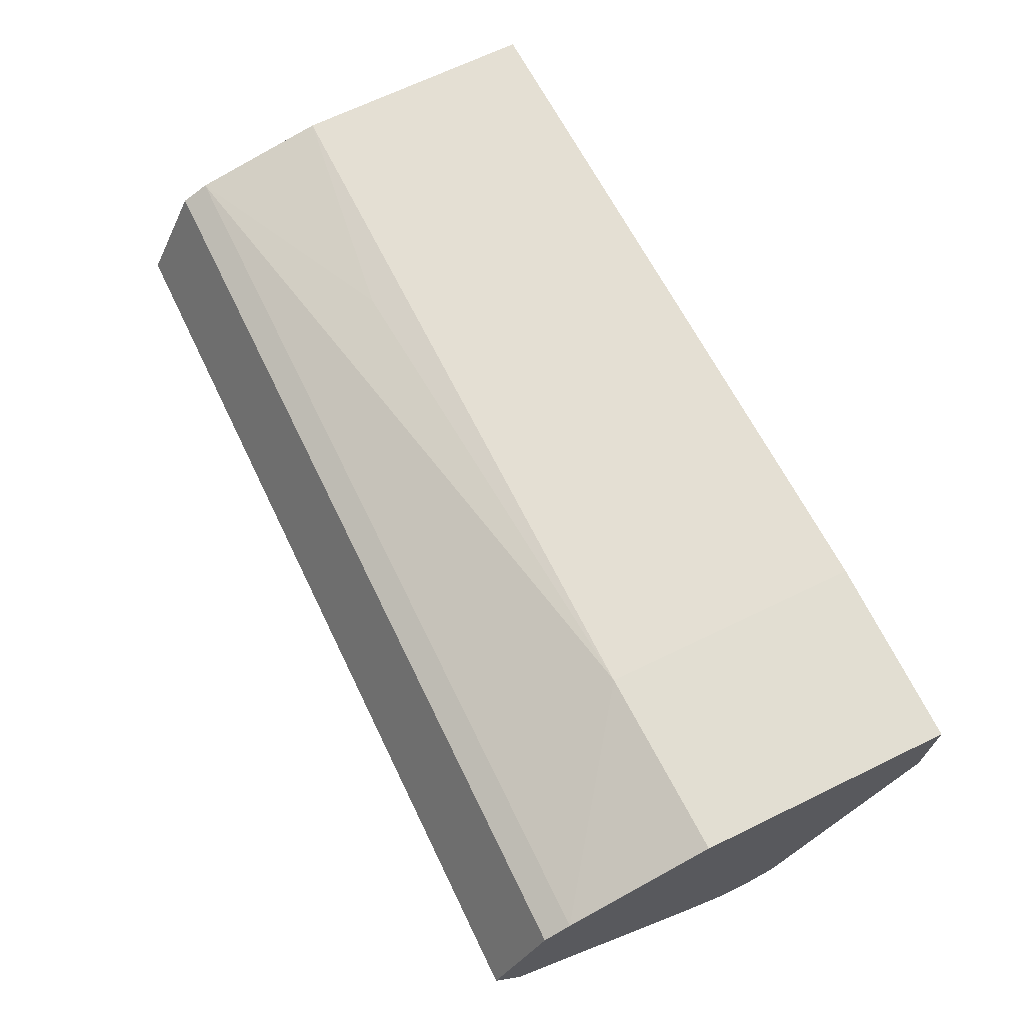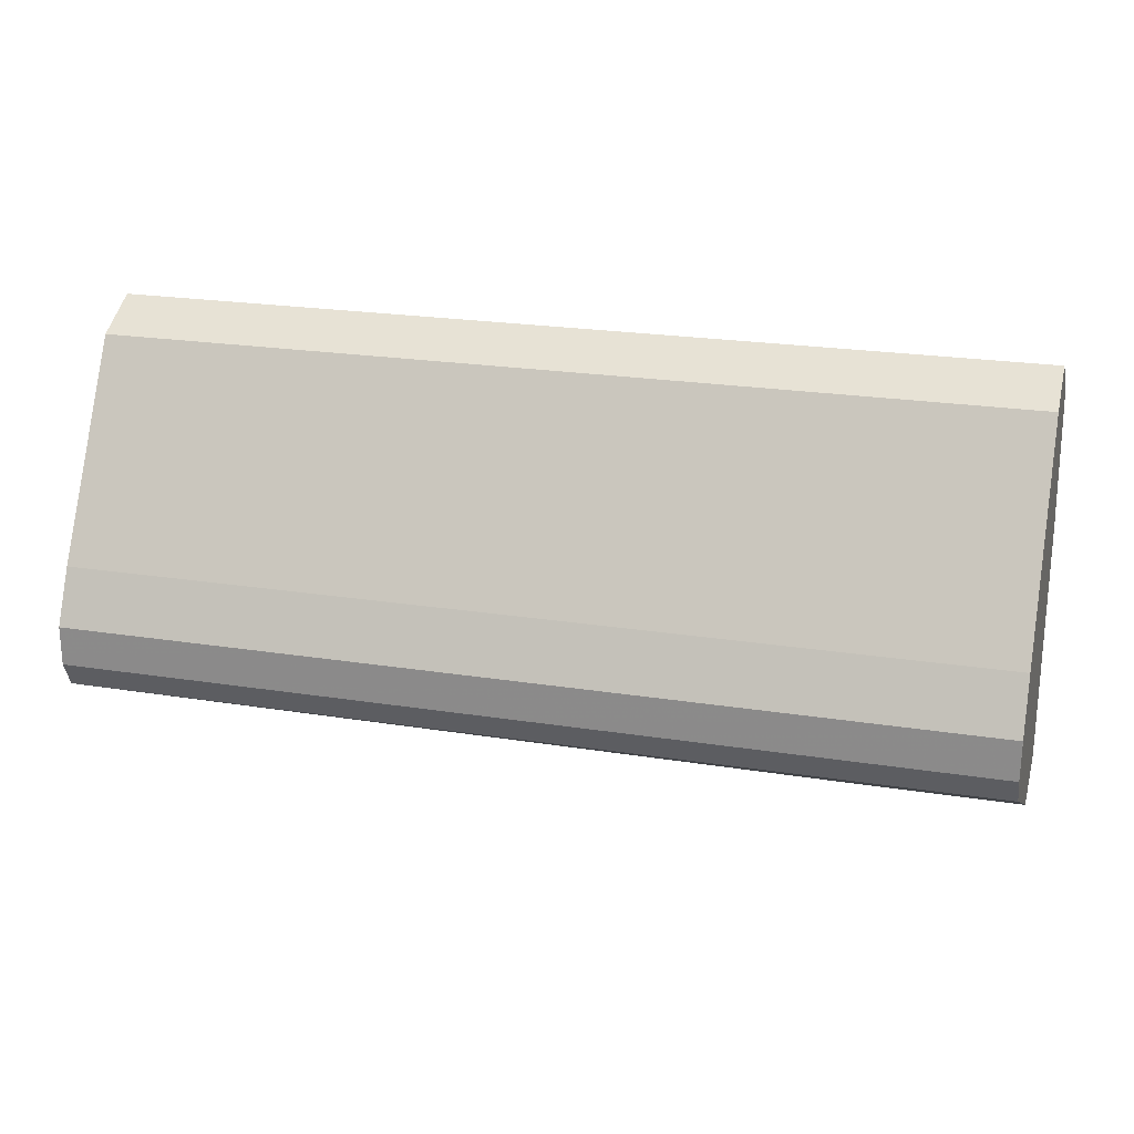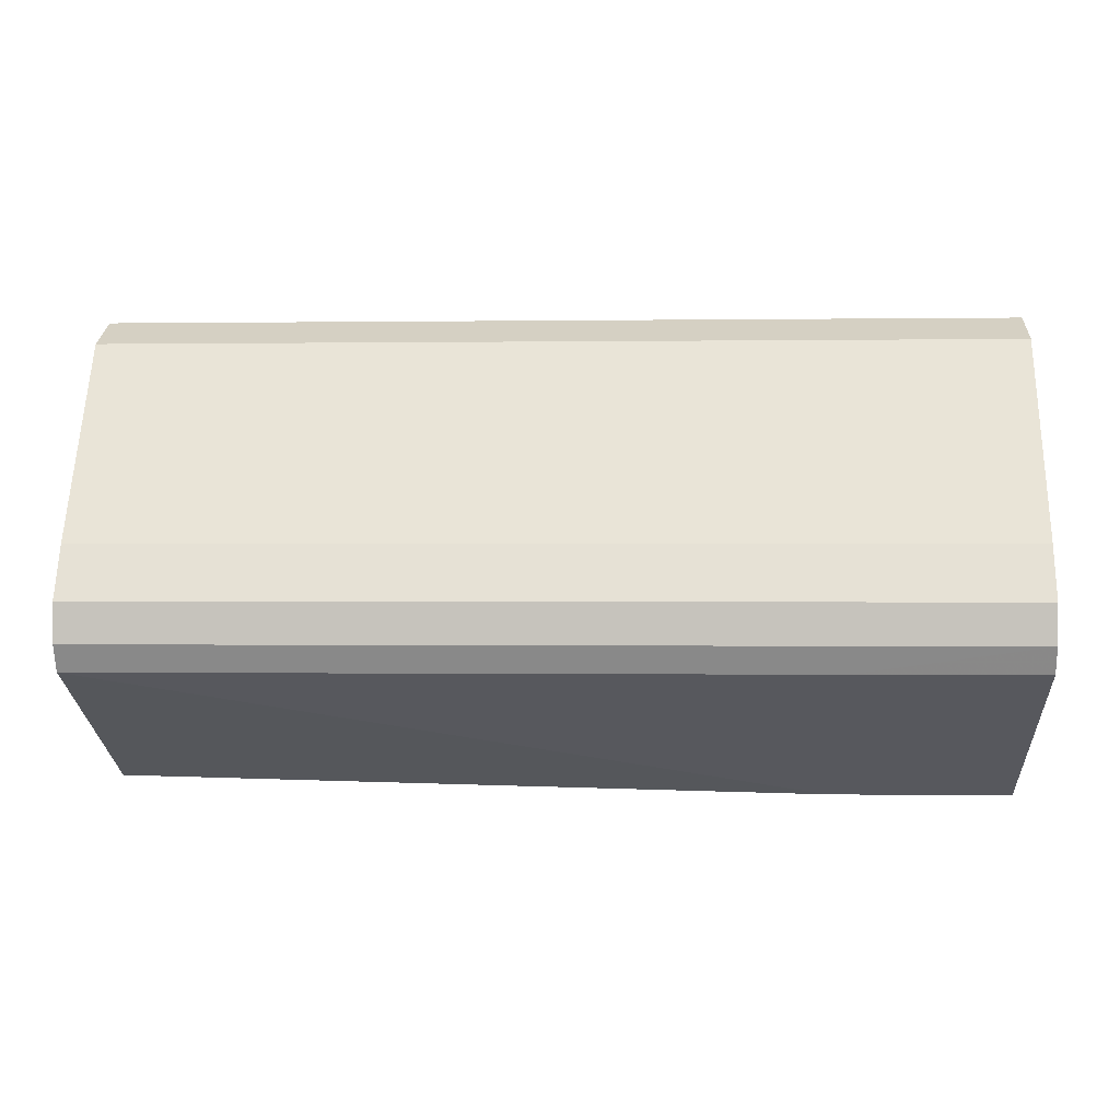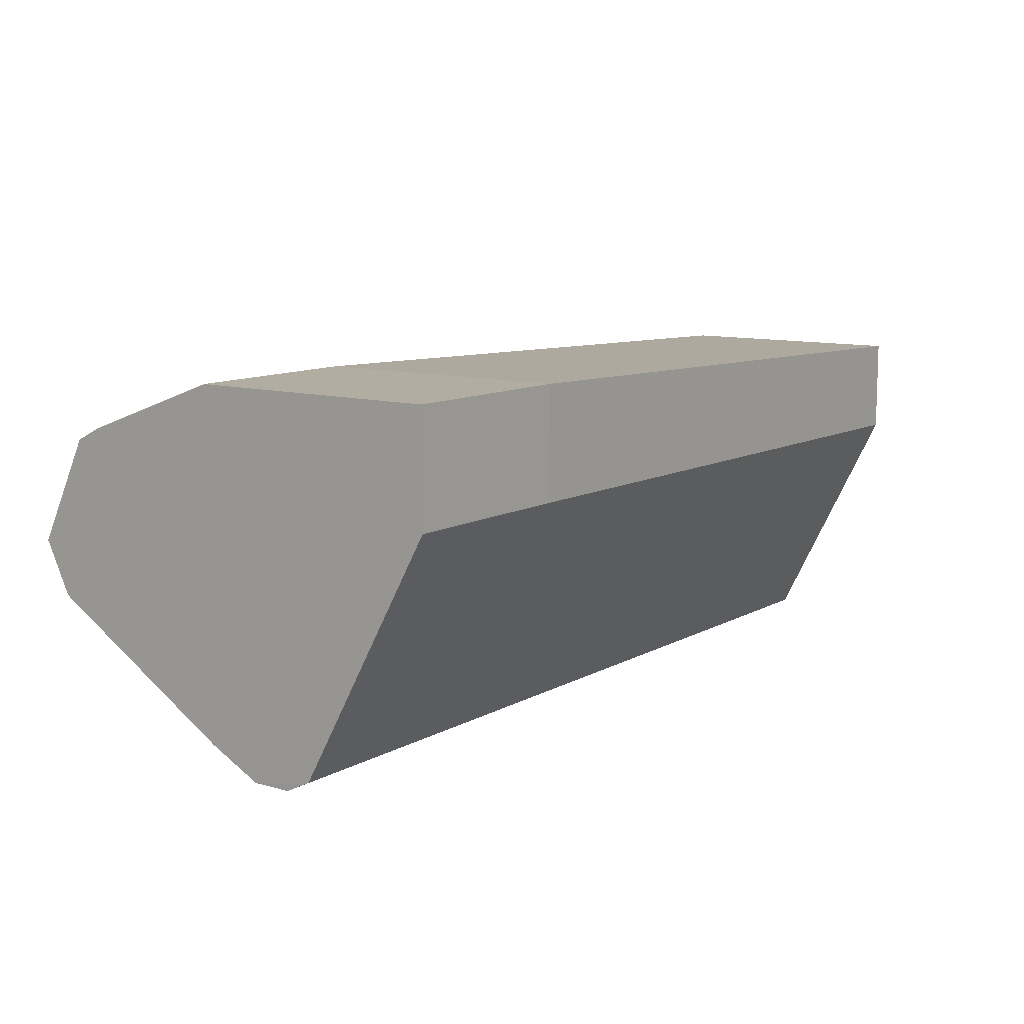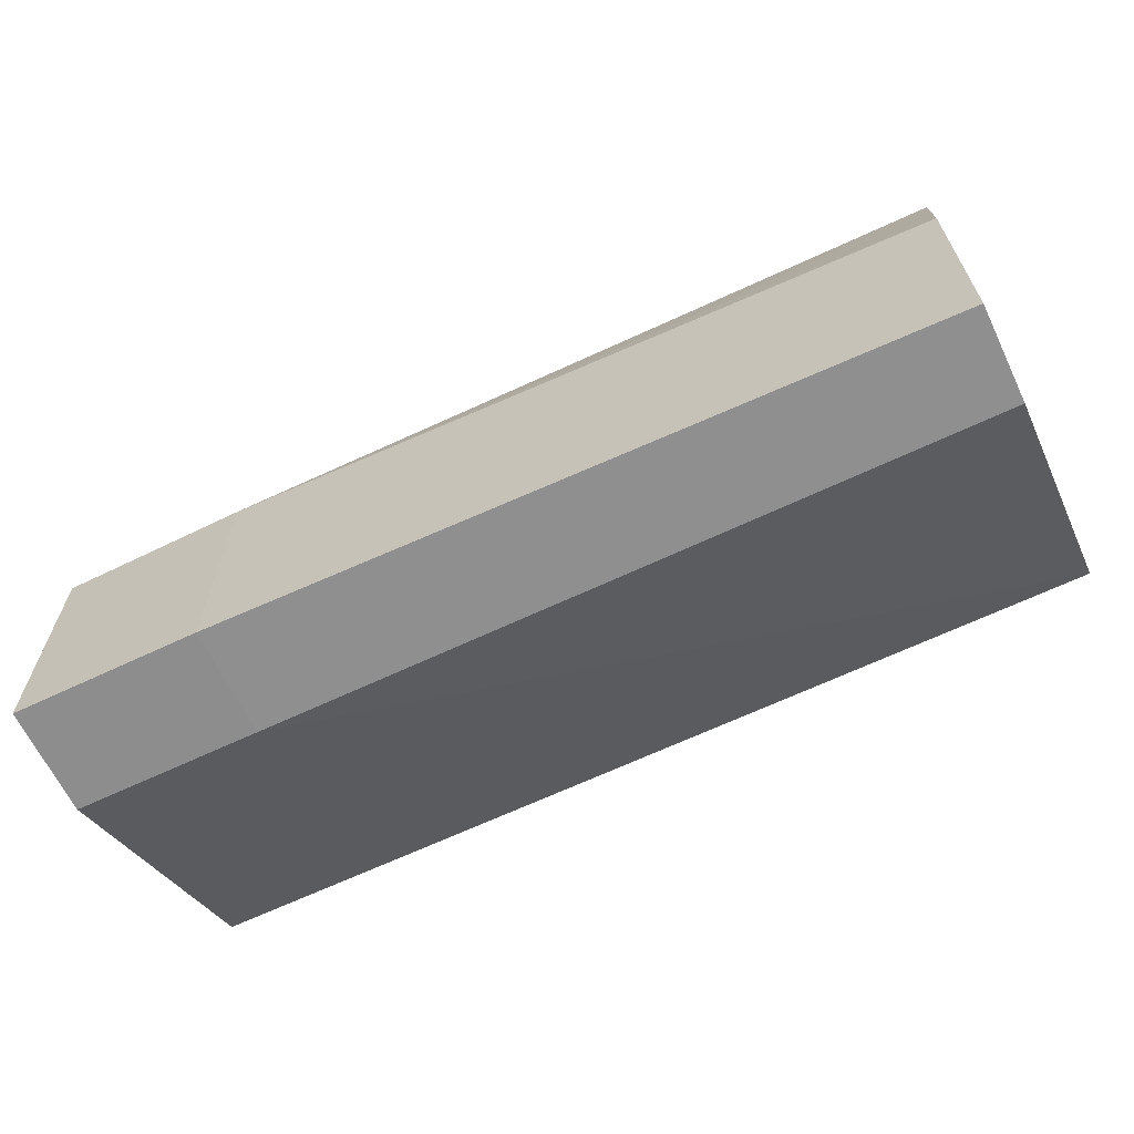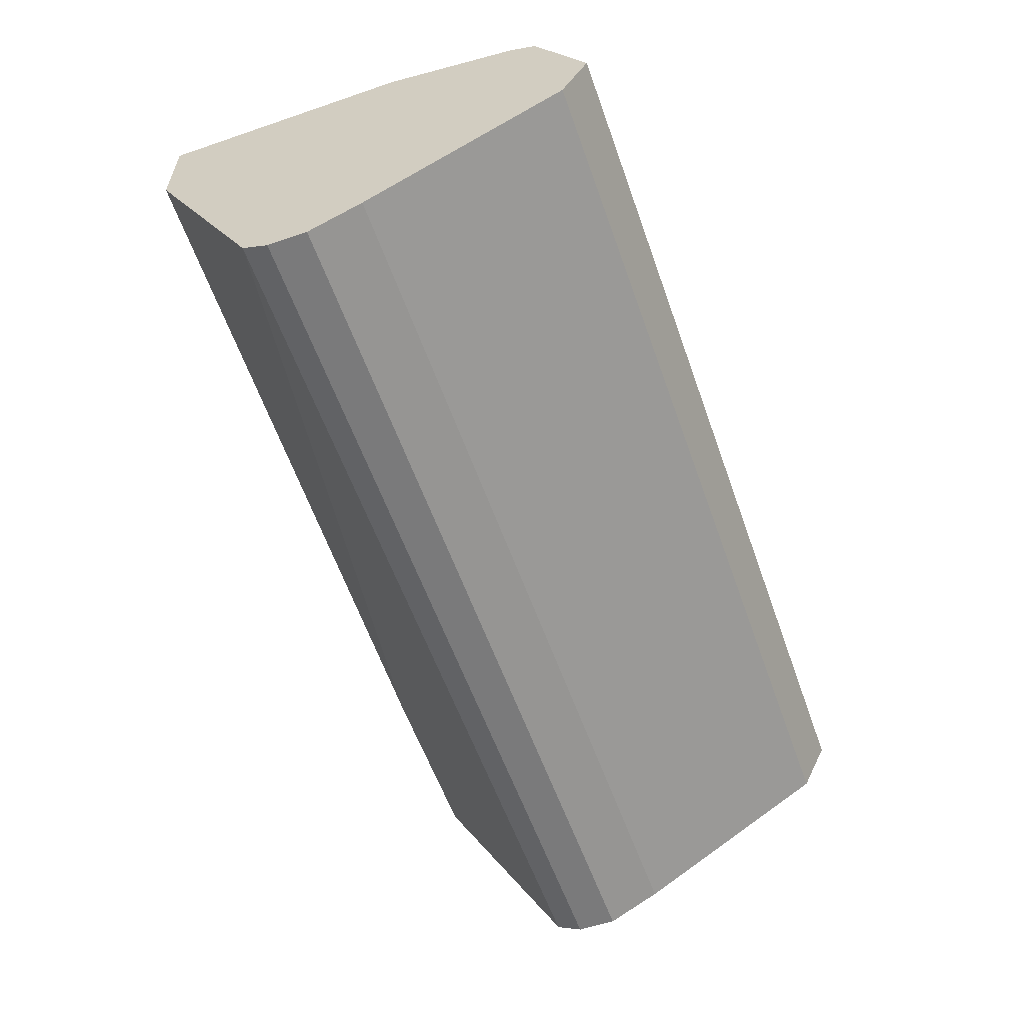
<metadata>
{"format":"obj","ext":"obj","renderer":"f3d","projection":"perspective","resolution":1024,"background":"white","views":[{"elev":68.0,"azim":-115.9,"up":"+Z"},{"elev":22.8,"azim":-164.9,"up":"+Y"},{"elev":0.0,"azim":-176.9,"up":"+Y"},{"elev":10.4,"azim":-53.9,"up":"+Z"},{"elev":-64.7,"azim":25.6,"up":"+Y"},{"elev":-58.1,"azim":109.5,"up":"+Z"}]}
</metadata>
<code>
v -0.2092 0.2149 -0.4979
v -0.2092 0.2697 -0.6294
v -0.2092 0.3896 -0.5545
v -0.2092 0.3796 -0.5744
v -0.5545 0.3896 -0.5545
v -0.5545 0.3796 -0.5744
v -0.5545 0.3896 -0.5544
v -0.5545 0.2598 -0.6244
v -0.5545 0.2849 -0.6293
v -0.5545 0.2697 -0.6294
v -0.5545 0.2847 -0.6294
v -0.5545 0.3047 -0.6194
v -0.4839 0.3047 -0.6194
v -0.2092 0.3047 -0.6194
v -0.2092 0.2947 -0.6244
v -0.2092 0.2847 -0.6294
v -0.2092 0.2598 -0.6244
v -0.4839 0.2598 -0.6244
v -0.5545 0.2085 -0.5314
v -0.5545 0.2085 -0.4896
v -0.5545 0.3044 -0.4896
v -0.5545 0.3696 -0.5145
v -0.2092 0.3696 -0.5145
v -0.5545 0.3596 -0.5095
v -0.5545 0.3596 -0.5095
v -0.5545 0.3047 -0.4896
v -0.484 0.3068 -0.4896
v -0.2092 0.3597 -0.5095
v -0.2092 0.3089 -0.4979
v -0.484 0.2085 -0.4896
v -0.484 0.2085 -0.5314
v -0.2092 0.2149 -0.5346
v -0.2964 0.3205 -0.4979
f 24 27 28
f 23 3 5
f 23 28 3
f 24 28 23
f 28 1 3
f 24 26 27
f 25 26 24
f 21 20 26
f 25 22 21
f 25 21 26
f 25 24 22
f 29 1 28
f 27 26 20
f 27 1 29
f 33 28 27
f 30 31 1
f 30 20 31
f 30 27 20
f 19 31 20
f 17 31 19
f 32 31 17
f 32 1 31
f 32 17 1
f 17 2 1
f 18 17 19
f 22 24 23
f 33 29 28
f 13 15 11
f 30 1 27
f 22 23 5
f 33 27 29
f 22 7 21
f 22 5 7
f 2 3 1
f 4 3 2
f 4 5 3
f 6 5 4
f 6 7 5
f 9 8 6
f 9 10 8
f 9 11 10
f 12 11 9
f 12 13 11
f 12 6 13
f 12 9 6
f 13 6 4
f 6 8 7
f 14 15 13
f 21 7 20
f 14 13 4
f 8 20 7
f 8 19 20
f 8 18 19
f 18 10 17
f 8 10 18
f 11 2 10
f 16 2 11
f 16 11 15
f 16 15 2
f 15 4 2
f 14 4 15
f 17 10 2

</code>
